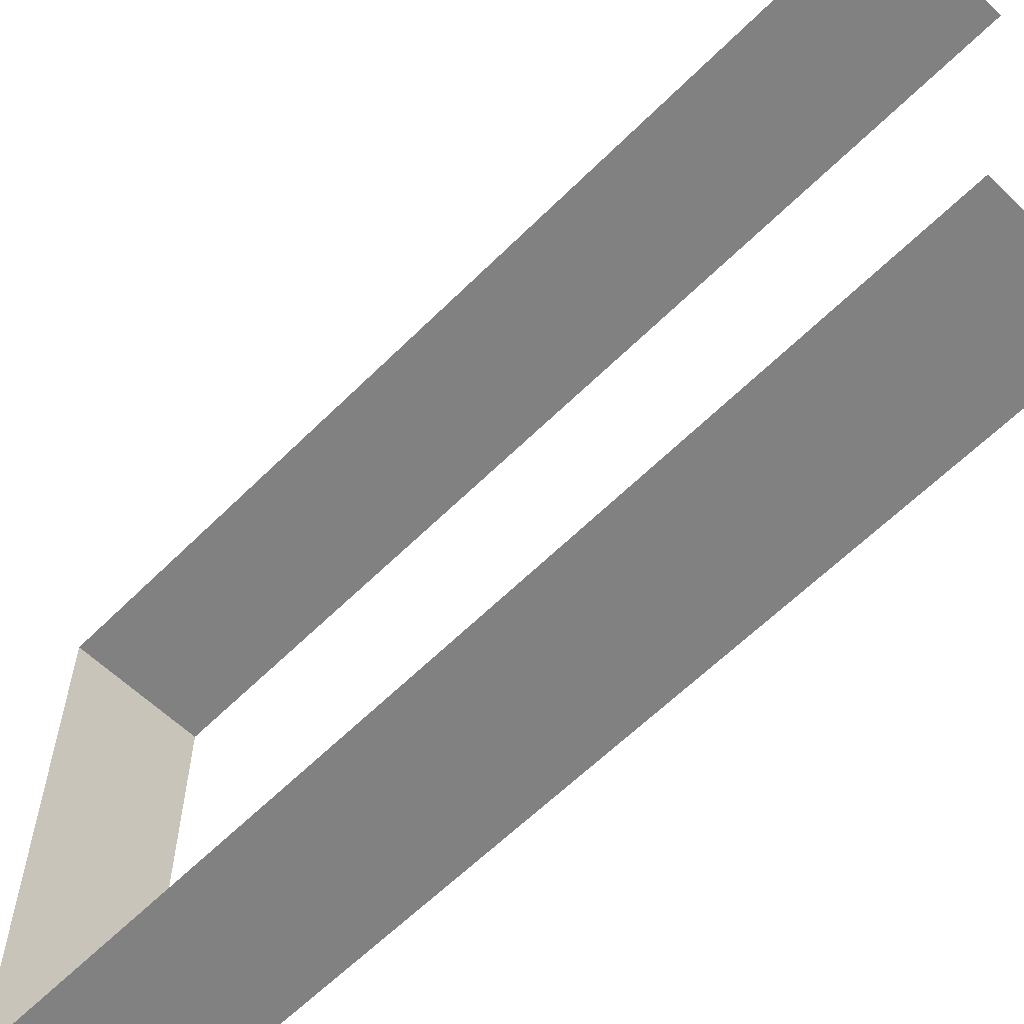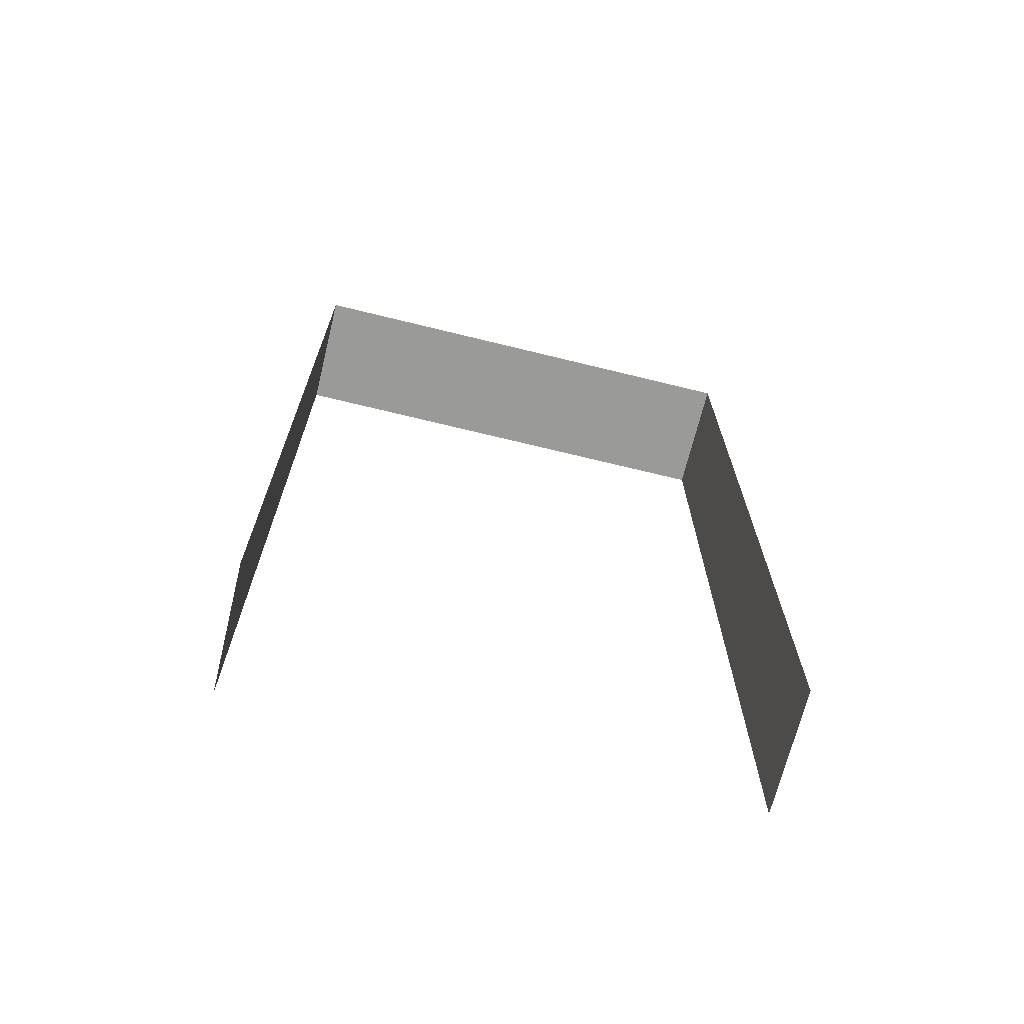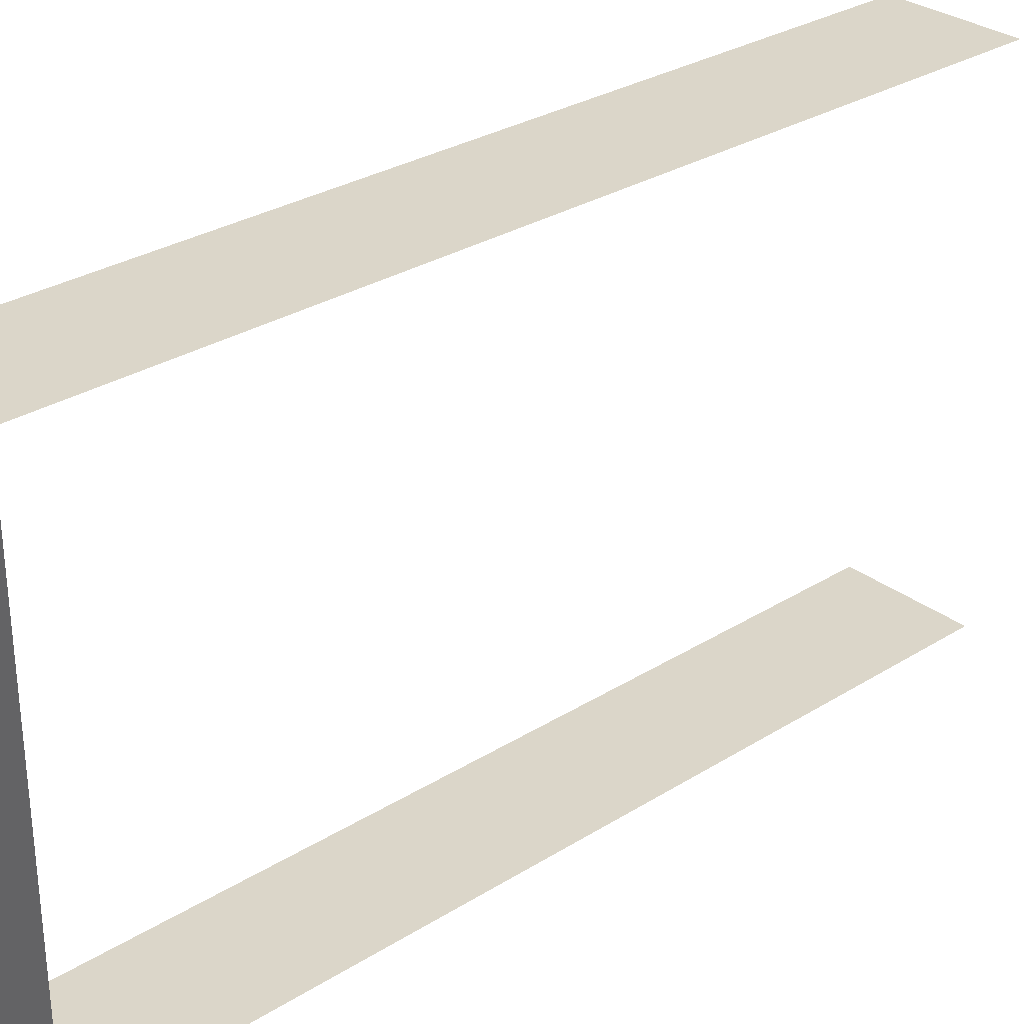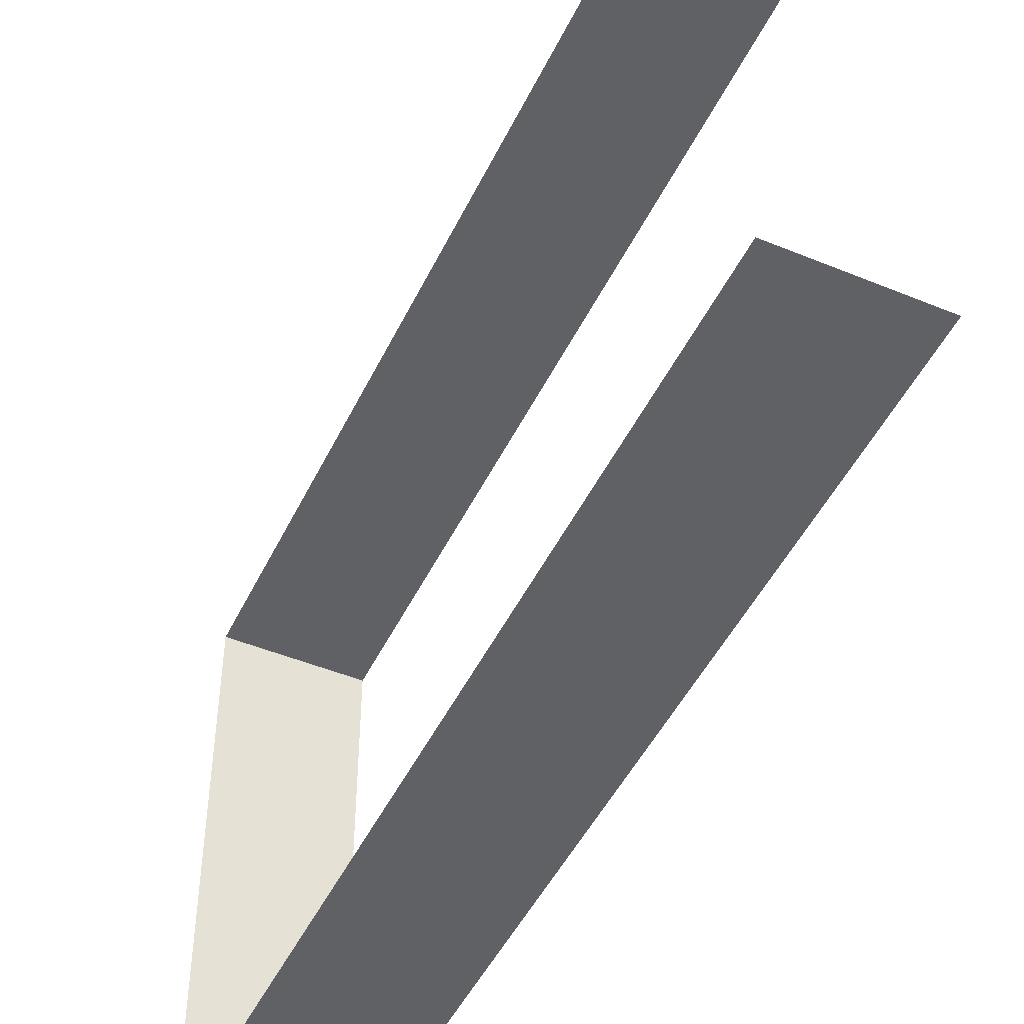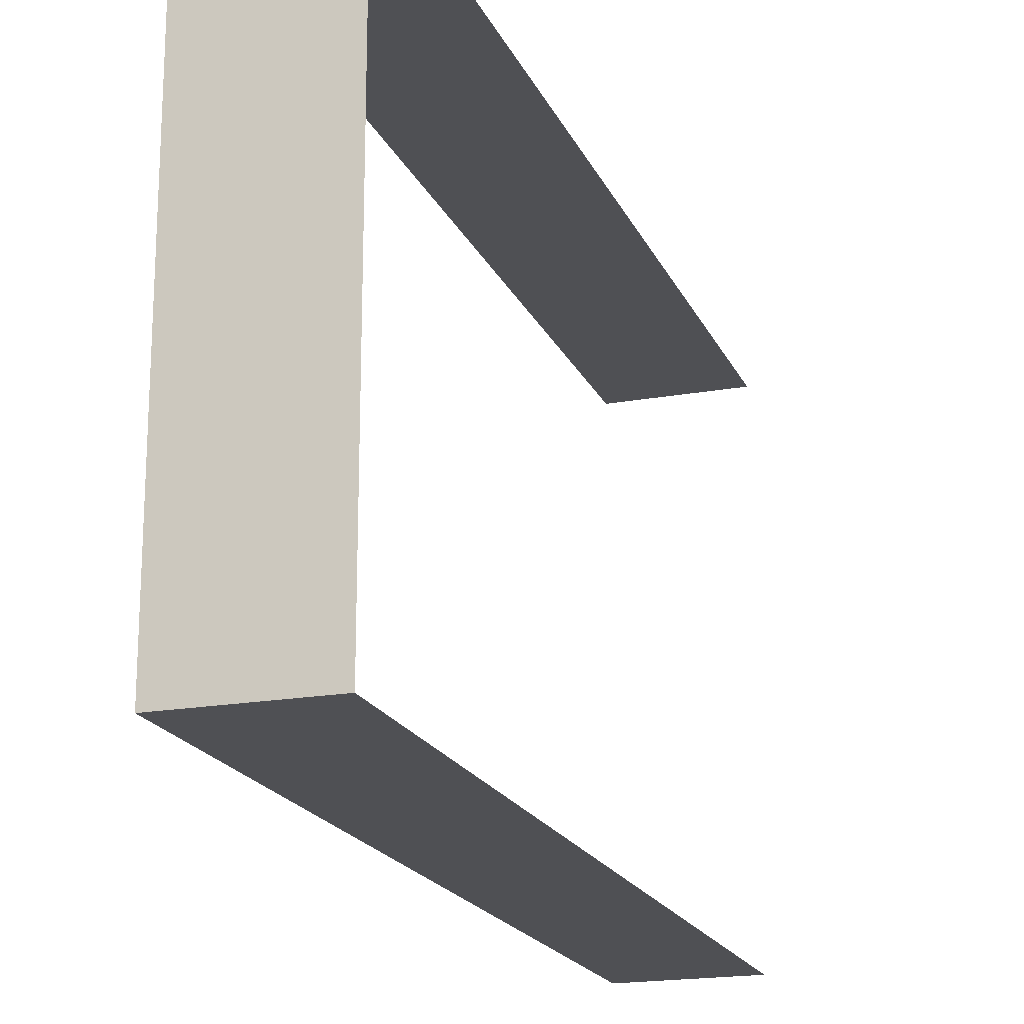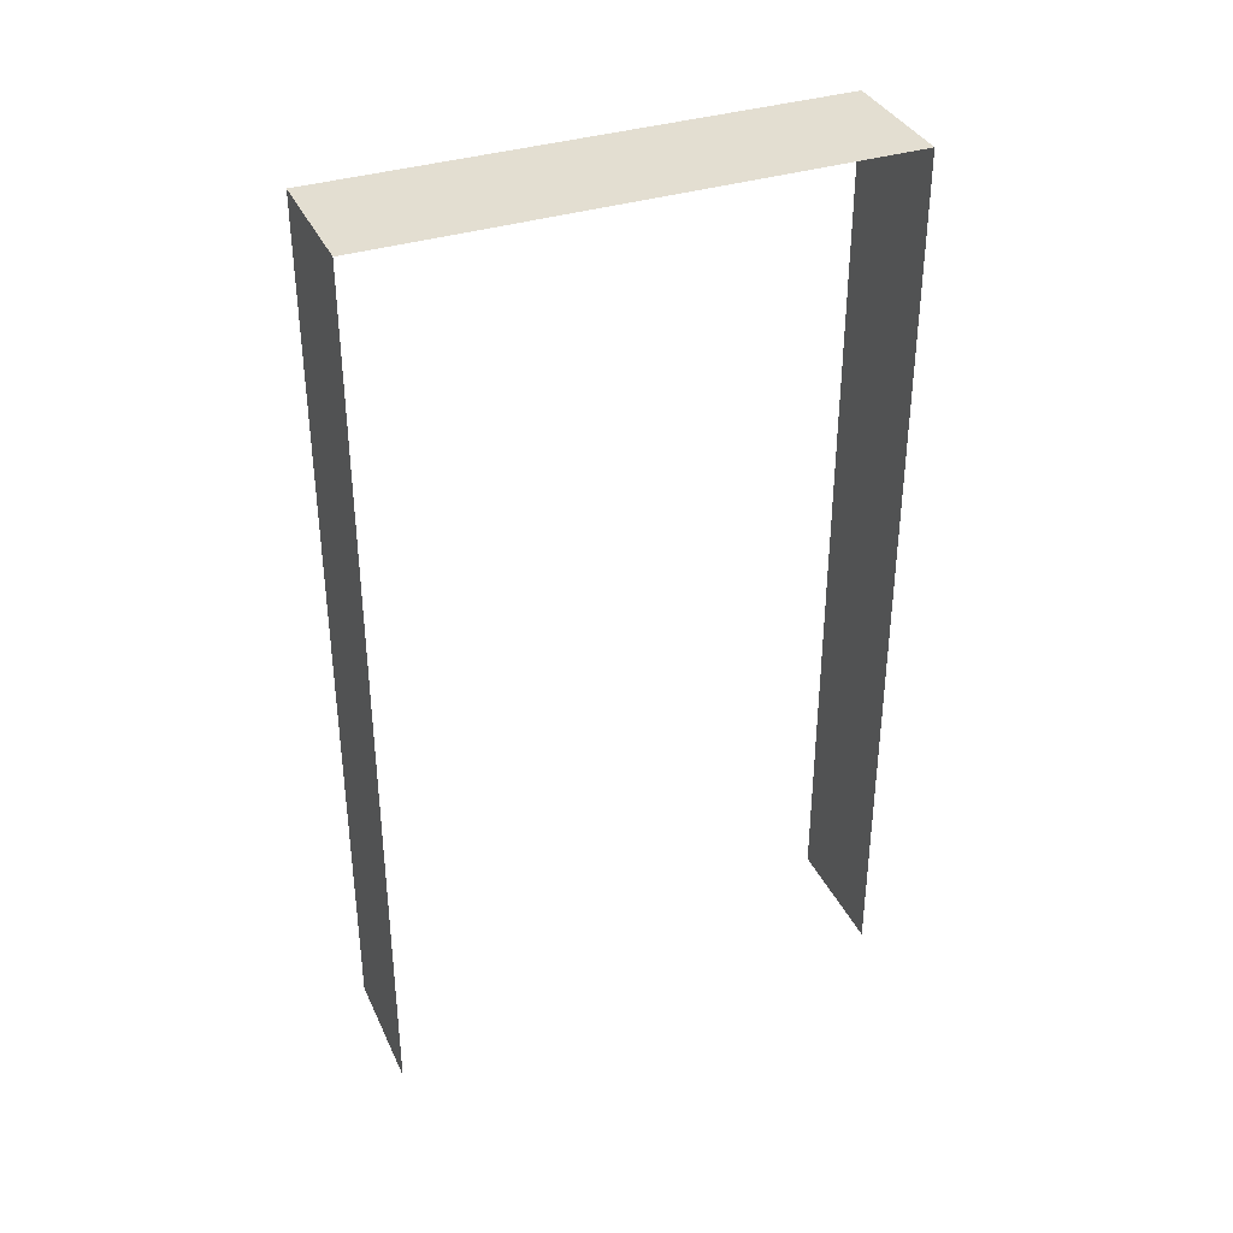
<metadata>
{"format":"obj","ext":"obj","renderer":"f3d","projection":"perspective","resolution":1024,"background":"white","views":[{"elev":-60.4,"azim":-44.5,"up":"+Z"},{"elev":-69.2,"azim":76.2,"up":"+Y"},{"elev":30.1,"azim":-132.2,"up":"+Z"},{"elev":-47.6,"azim":-24.9,"up":"+Z"},{"elev":-19.2,"azim":-161.3,"up":"+Z"},{"elev":36.2,"azim":-112.6,"up":"+Y"}]}
</metadata>
<code>
v 468 2384 -3456
v 468 2384 -3392
v 452 2384 -3392
v 452 2384 -3456
v 468 2384 -3456
v 452 2384 -3392
v 452 2272 -3392
v 452 2384 -3392
v 468 2384 -3392
v 468 2272 -3392
v 452 2272 -3392
v 468 2384 -3392
v 468 2380 -3456
v 468 2384 -3456
v 452 2384 -3456
v 468 2336 -3456
v 468 2380 -3456
v 452 2384 -3456
v 468 2288 -3456
v 468 2336 -3456
v 452 2384 -3456
v 468 2272 -3456
v 468 2288 -3456
v 452 2384 -3456
v 452 2272 -3456
v 468 2272 -3456
v 452 2384 -3456
f 1 2 3
f 4 5 6
f 7 8 9
f 10 11 12
f 13 14 15
f 16 17 18
f 19 20 21
f 22 23 24
f 25 26 27

</code>
